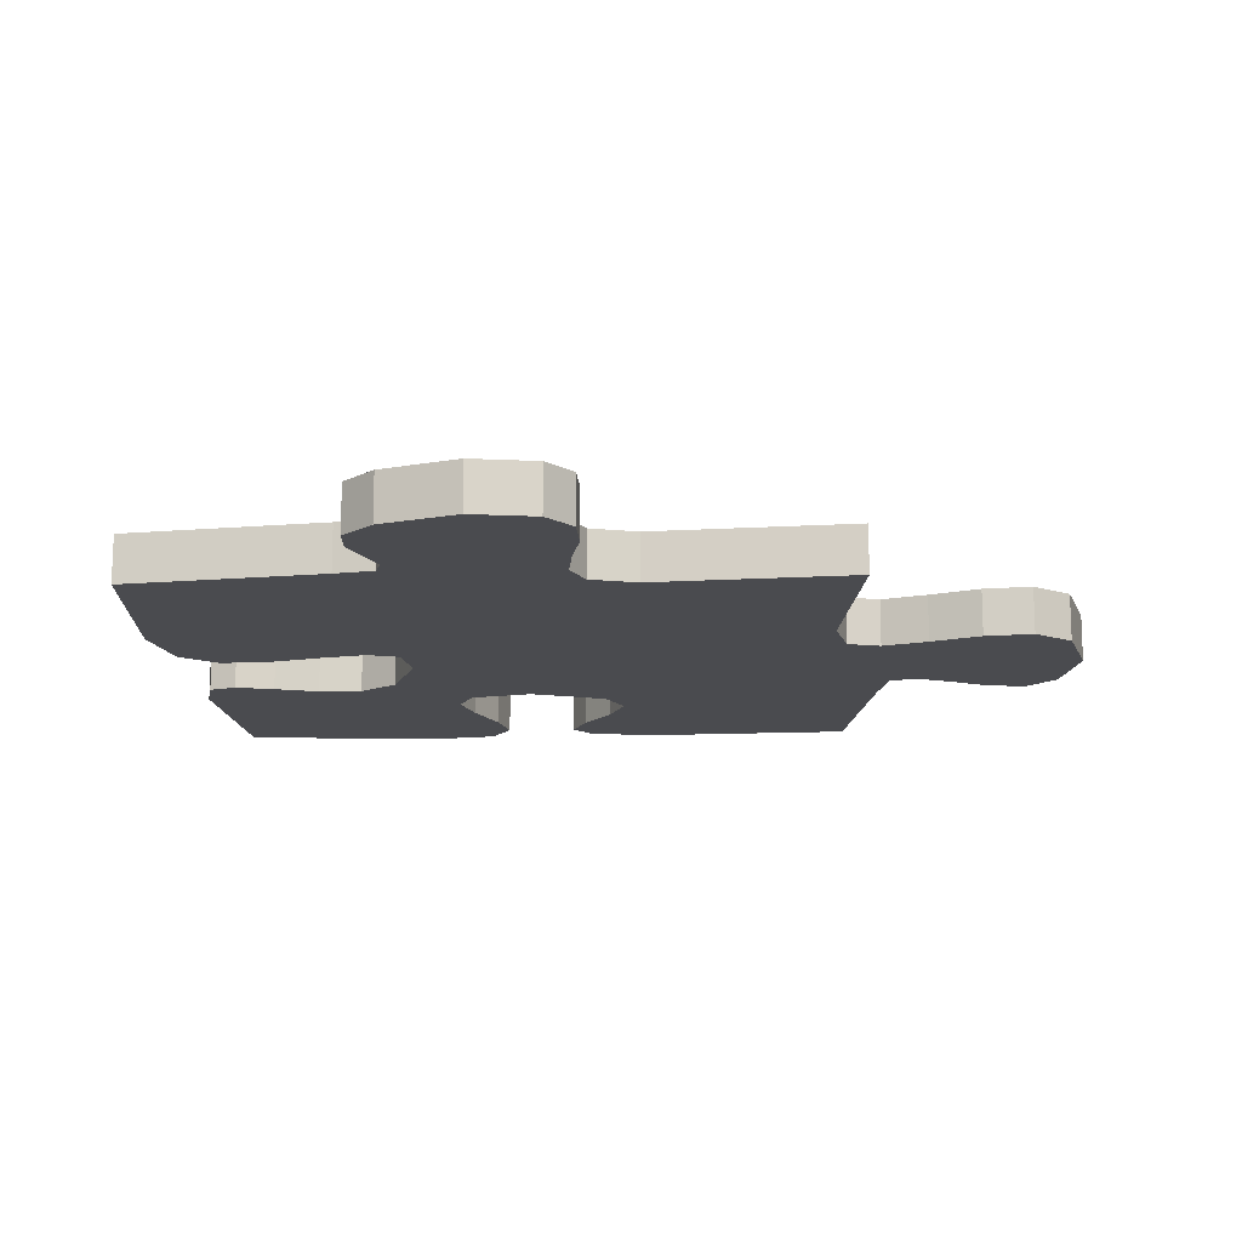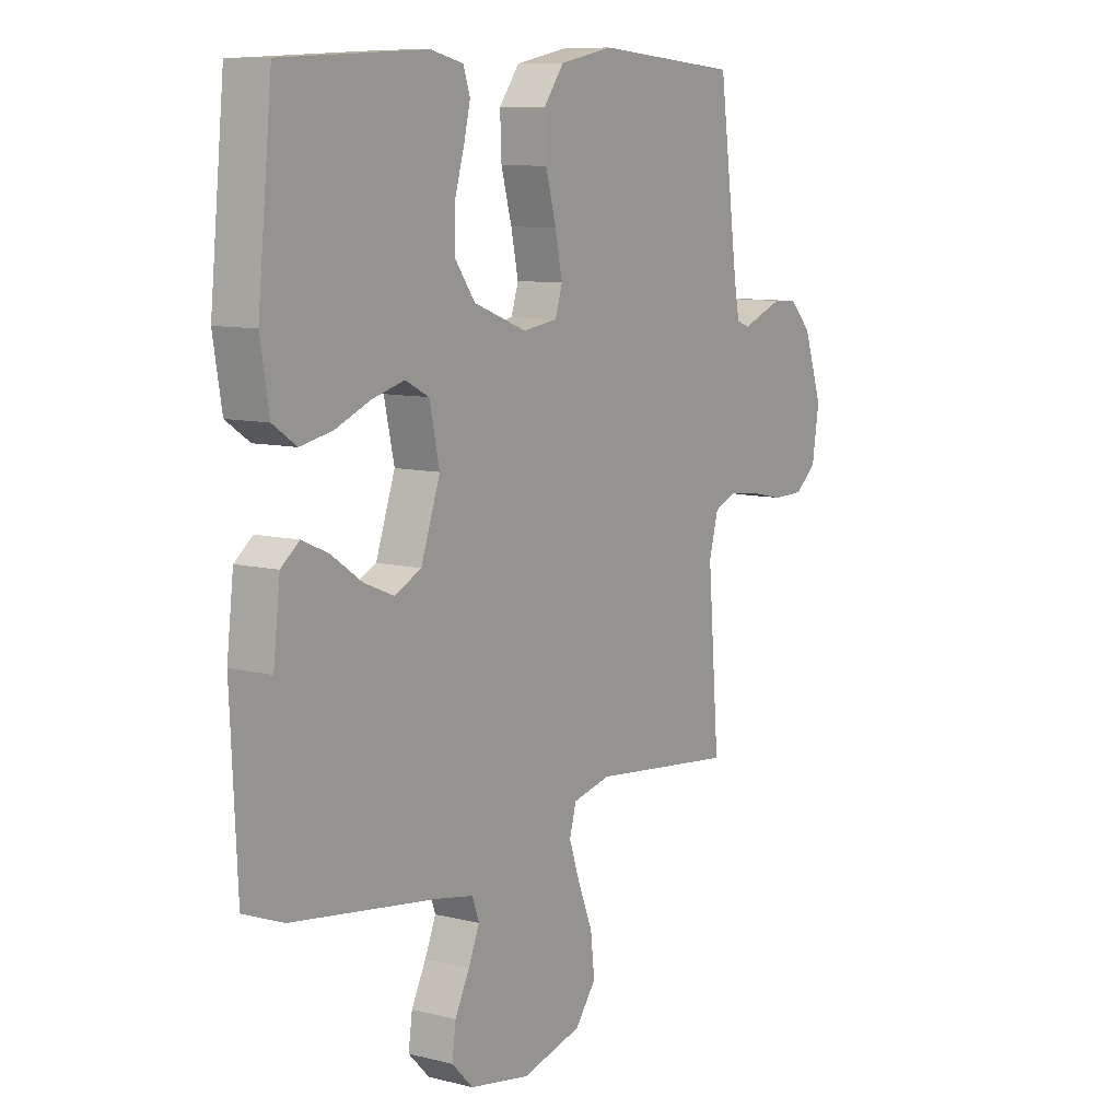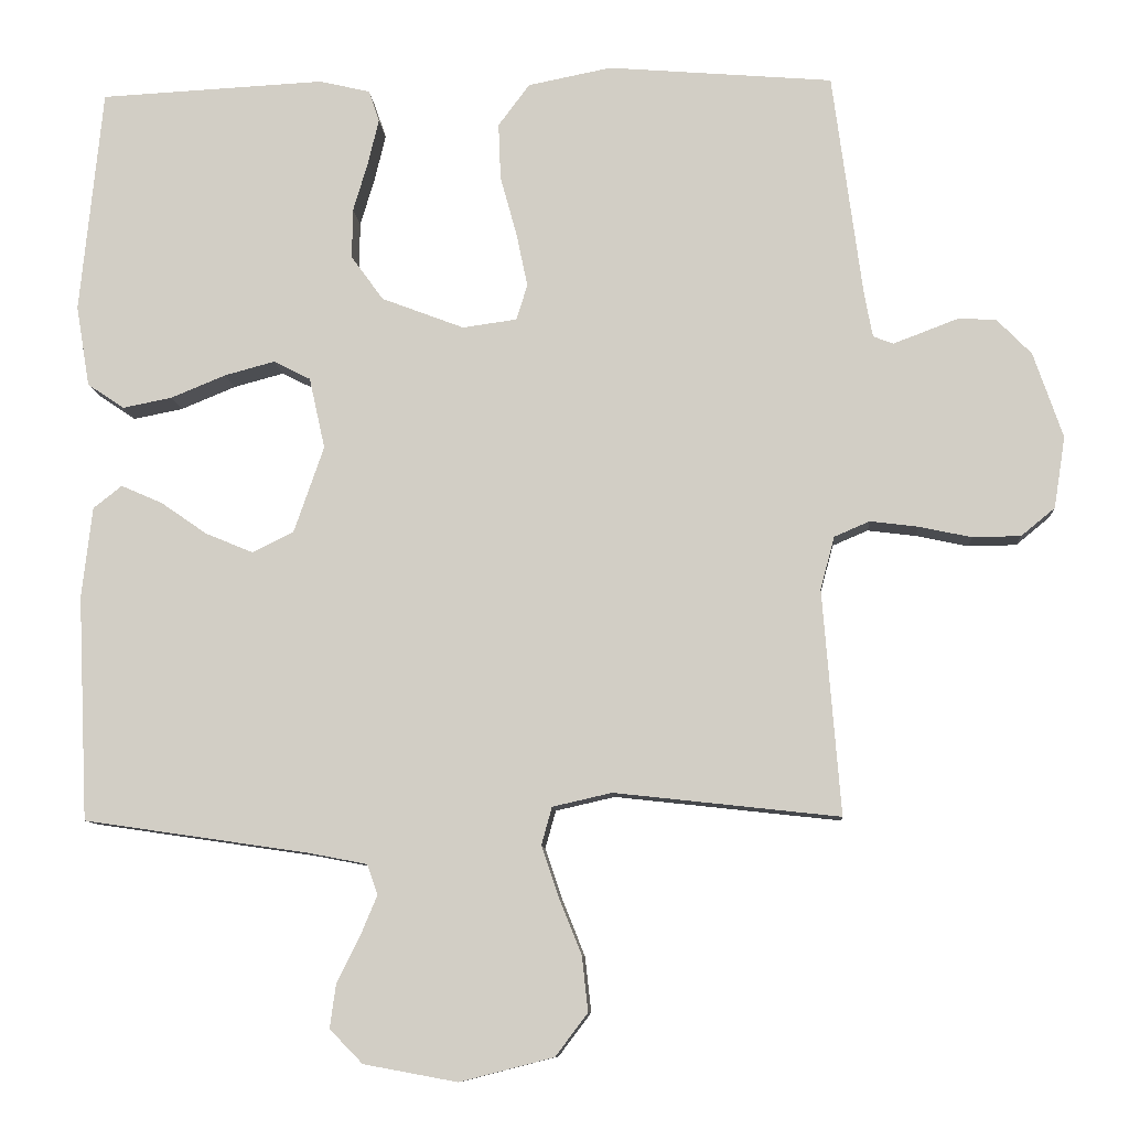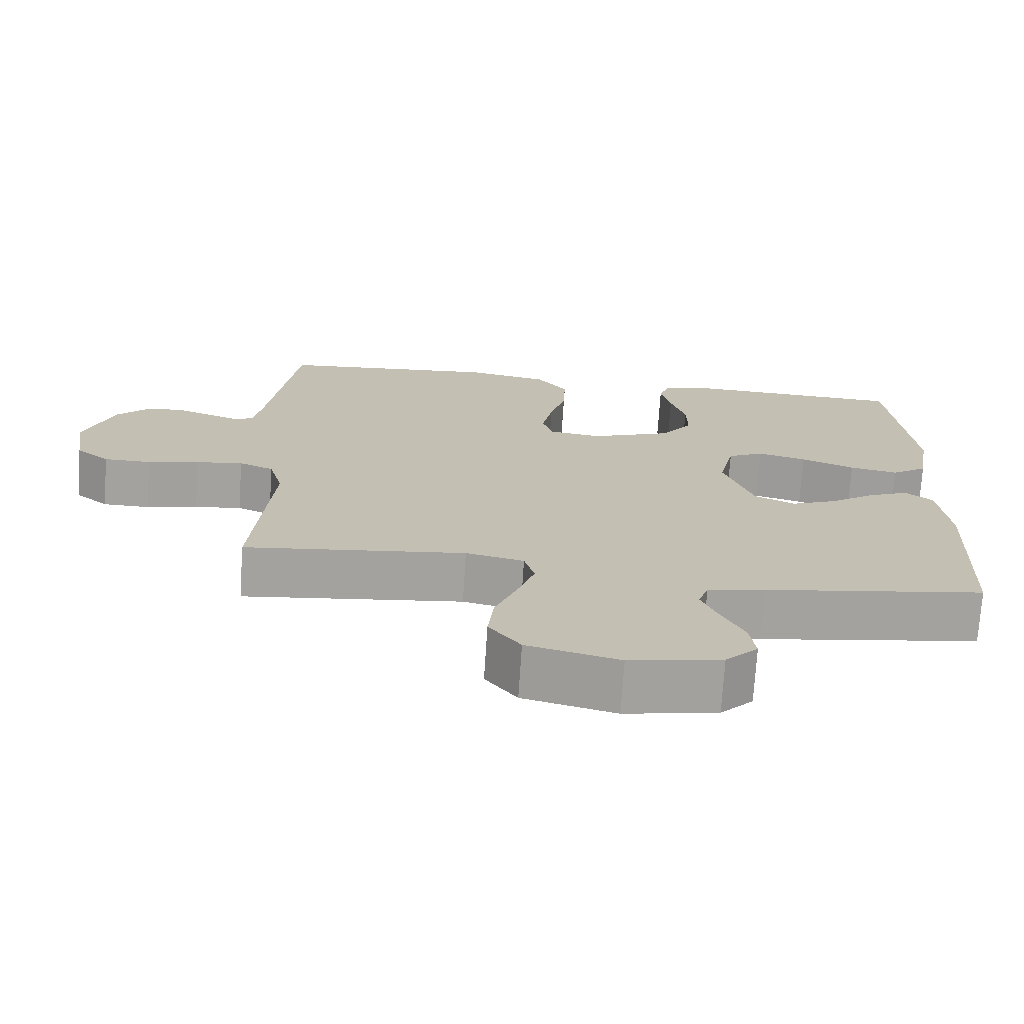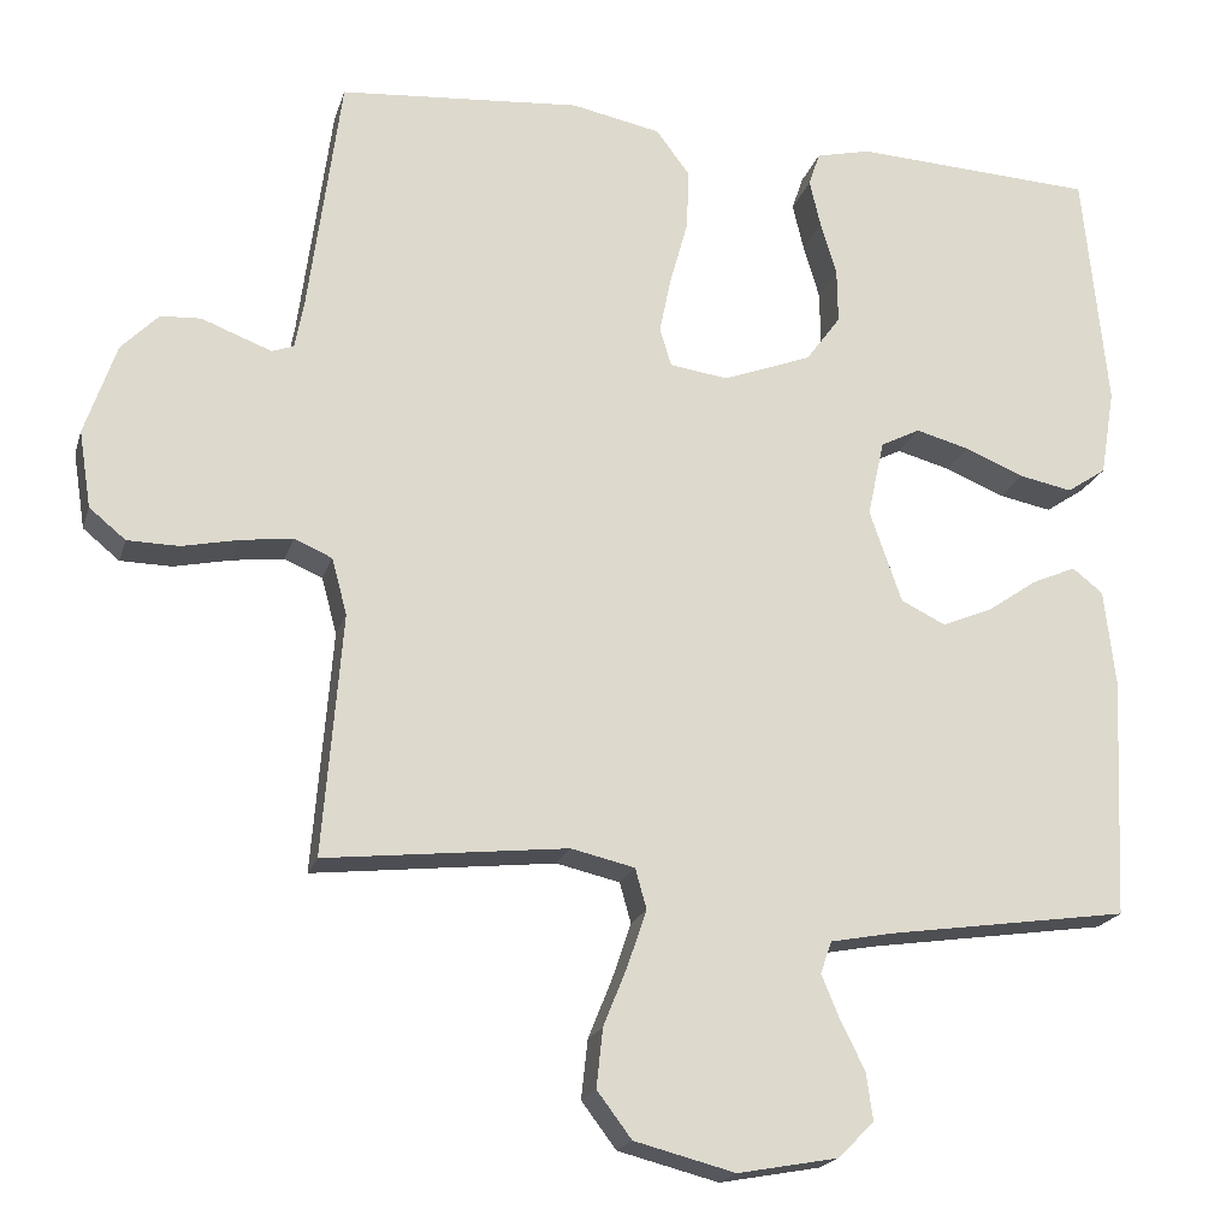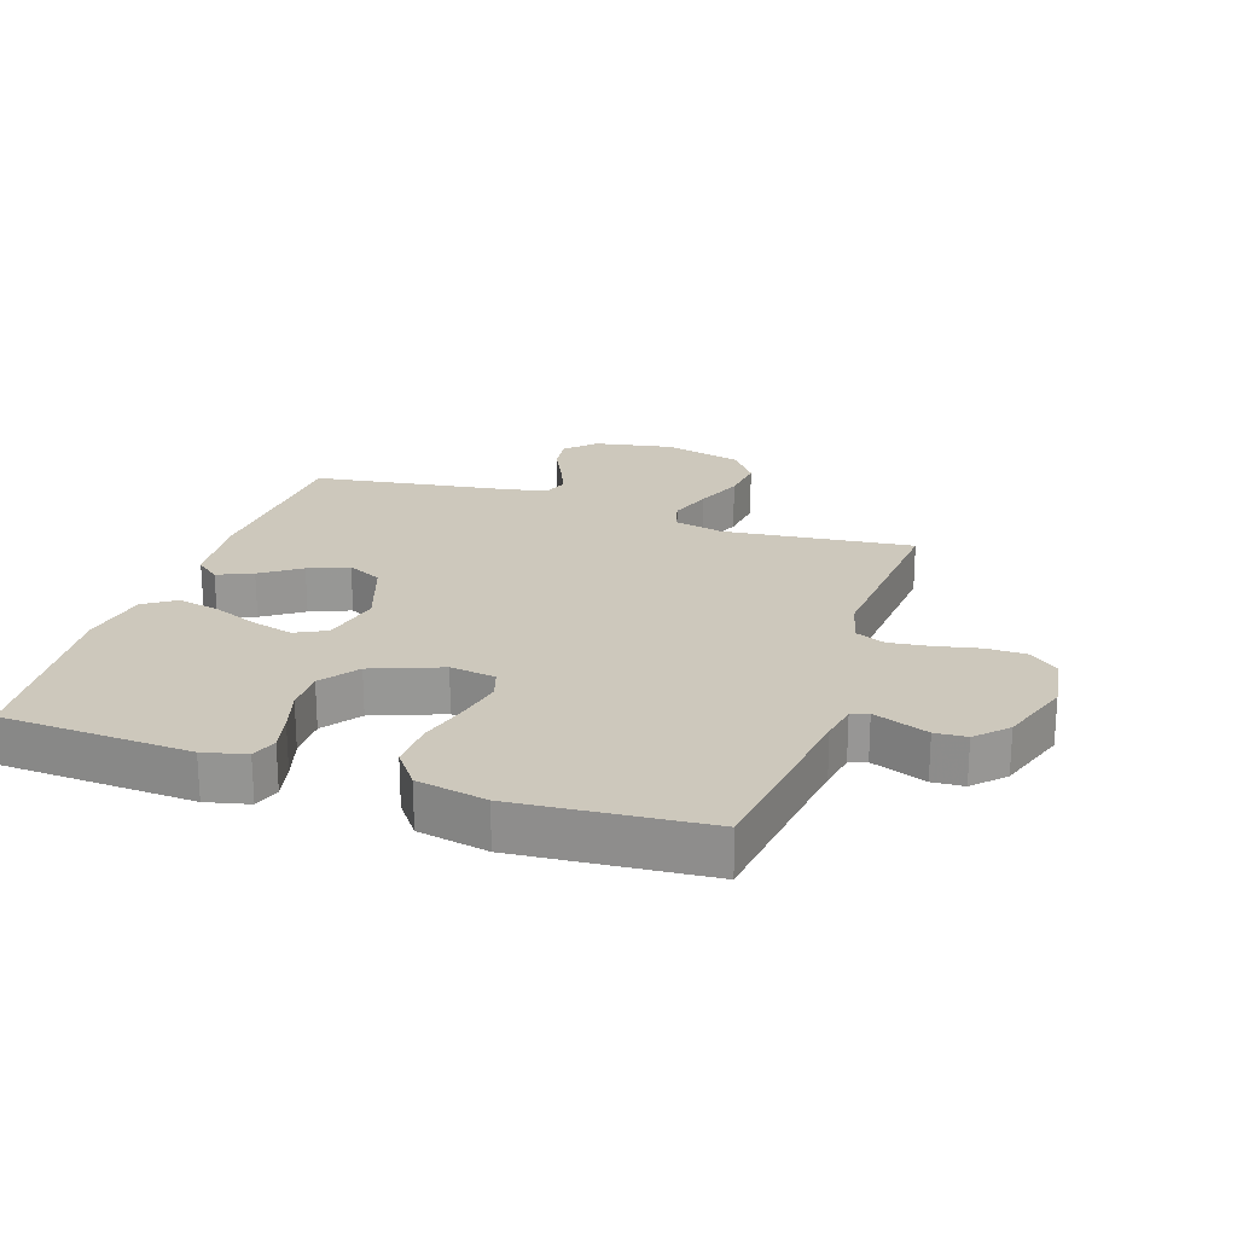
<metadata>
{"format":"obj","ext":"obj","renderer":"f3d","projection":"perspective","resolution":1024,"background":"white","views":[{"elev":-14.3,"azim":92.8,"up":"+Y"},{"elev":9.3,"azim":-56.4,"up":"+Z"},{"elev":-9.4,"azim":3.9,"up":"+Z"},{"elev":-72.5,"azim":176.3,"up":"+Z"},{"elev":-19.8,"azim":164.9,"up":"+Z"},{"elev":22.2,"azim":18.5,"up":"+Y"}]}
</metadata>
<code>
v 0.5 0.07 -0.5
v 0.2 0.07 -0.467
v 0.121 0.07 -0.485
v 0.107 0.07 -0.535
v 0.13 0.07 -0.603
v 0.16 0.07 -0.678
v 0.168 0.07 -0.751
v 0.125 0.07 -0.808
v 0 0.07 -0.84
v -0.125 0.07 -0.817
v -0.169 0.07 -0.772
v -0.161 0.07 -0.714
v -0.131 0.07 -0.654
v -0.108 0.07 -0.599
v -0.122 0.07 -0.559
v -0.2 0.07 -0.544
v -0.5 0.07 -0.5
v -0.514 0.07 -0.2
v -0.5 0.07 -0.079
v -0.462 0.07 -0.049
v -0.407 0.07 -0.073
v -0.345 0.07 -0.116
v -0.282 0.07 -0.142
v -0.227 0.07 -0.115
v -0.187 0.07 0
v -0.208 0.07 0.095
v -0.257 0.07 0.12
v -0.324 0.07 0.102
v -0.397 0.07 0.072
v -0.463 0.07 0.059
v -0.512 0.07 0.092
v -0.53 0.07 0.2
v -0.5 0.07 0.5
v -0.2 0.07 0.515
v -0.132 0.07 0.499
v -0.118 0.07 0.457
v -0.132 0.07 0.398
v -0.152 0.07 0.331
v -0.153 0.07 0.264
v -0.11 0.07 0.205
v 0 0.07 0.163
v 0.072 0.07 0.173
v 0.087 0.07 0.22
v 0.072 0.07 0.292
v 0.05 0.07 0.372
v 0.047 0.07 0.447
v 0.089 0.07 0.503
v 0.2 0.07 0.525
v 0.5 0.07 0.5
v 0.54 0.07 0.2
v 0.551 0.07 0.141
v 0.578 0.07 0.131
v 0.618 0.07 0.146
v 0.665 0.07 0.164
v 0.715 0.07 0.161
v 0.761 0.07 0.114
v 0.8 0.07 0
v 0.785 0.07 -0.095
v 0.74 0.07 -0.132
v 0.676 0.07 -0.133
v 0.606 0.07 -0.118
v 0.542 0.07 -0.11
v 0.495 0.07 -0.13
v 0.476 0.07 -0.2
v 0.5 0 -0.5
v 0.2 0 -0.467
v 0.121 0 -0.485
v 0.107 0 -0.535
v 0.13 0 -0.603
v 0.16 0 -0.678
v 0.168 0 -0.751
v 0.125 0 -0.808
v 0 0 -0.84
v -0.125 0 -0.817
v -0.169 0 -0.772
v -0.161 0 -0.714
v -0.131 0 -0.654
v -0.108 0 -0.599
v -0.122 0 -0.559
v -0.2 0 -0.544
v -0.5 0 -0.5
v -0.514 0 -0.2
v -0.5 0 -0.079
v -0.462 0 -0.049
v -0.407 0 -0.073
v -0.345 0 -0.116
v -0.282 0 -0.142
v -0.227 0 -0.115
v -0.187 0 0
v -0.208 0 0.095
v -0.257 0 0.12
v -0.324 0 0.102
v -0.397 0 0.072
v -0.463 0 0.059
v -0.512 0 0.092
v -0.53 0 0.2
v -0.5 0 0.5
v -0.2 0 0.515
v -0.132 0 0.499
v -0.118 0 0.457
v -0.132 0 0.398
v -0.152 0 0.331
v -0.153 0 0.264
v -0.11 0 0.205
v 0 0 0.163
v 0.072 0 0.173
v 0.087 0 0.22
v 0.072 0 0.292
v 0.05 0 0.372
v 0.047 0 0.447
v 0.089 0 0.503
v 0.2 0 0.525
v 0.5 0 0.5
v 0.54 0 0.2
v 0.551 0 0.141
v 0.578 0 0.131
v 0.618 0 0.146
v 0.665 0 0.164
v 0.715 0 0.161
v 0.761 0 0.114
v 0.8 0 0
v 0.785 0 -0.095
v 0.74 0 -0.132
v 0.676 0 -0.133
v 0.606 0 -0.118
v 0.542 0 -0.11
v 0.495 0 -0.13
v 0.476 0 -0.2
f 58 59 60 61
f 58 61 62
f 57 58 62
f 56 57 62 63
f 53 54 55 56
f 52 53 56 63
f 47 48 49 50
f 47 50 51
f 44 45 46 47
f 43 44 47 51
f 42 43 51 52
f 35 36 37 38
f 33 34 35 38
f 33 38 39
f 32 33 39 40
f 28 29 30 31
f 27 28 31 32
f 19 20 21 22
f 19 22 23
f 16 17 18 19
f 15 16 19 23
f 10 11 12 13
f 10 13 14
f 9 10 14
f 8 9 14 15
f 5 6 7 8
f 4 5 8 15
f 64 1 2
f 63 64 2 3
f 41 42 52 63
f 27 32 40 41
f 26 27 41 63
f 25 26 63 3
f 4 15 23 24
f 3 4 24 25
f 125 124 123 122
f 126 125 122
f 126 122 121
f 127 126 121 120
f 120 119 118 117
f 127 120 117 116
f 114 113 112 111
f 115 114 111
f 111 110 109 108
f 115 111 108 107
f 116 115 107 106
f 102 101 100 99
f 102 99 98 97
f 103 102 97
f 104 103 97 96
f 95 94 93 92
f 96 95 92 91
f 86 85 84 83
f 87 86 83
f 83 82 81 80
f 87 83 80 79
f 77 76 75 74
f 78 77 74
f 78 74 73
f 79 78 73 72
f 72 71 70 69
f 79 72 69 68
f 66 65 128
f 67 66 128 127
f 127 116 106 105
f 105 104 96 91
f 127 105 91 90
f 67 127 90 89
f 88 87 79 68
f 89 88 68 67
f 1 65 66 2
f 2 66 67 3
f 3 67 68 4
f 4 68 69 5
f 5 69 70 6
f 6 70 71 7
f 7 71 72 8
f 8 72 73 9
f 9 73 74 10
f 10 74 75 11
f 11 75 76 12
f 12 76 77 13
f 13 77 78 14
f 14 78 79 15
f 15 79 80 16
f 16 80 81 17
f 17 81 82 18
f 18 82 83 19
f 19 83 84 20
f 20 84 85 21
f 21 85 86 22
f 22 86 87 23
f 23 87 88 24
f 24 88 89 25
f 25 89 90 26
f 26 90 91 27
f 27 91 92 28
f 28 92 93 29
f 29 93 94 30
f 30 94 95 31
f 31 95 96 32
f 32 96 97 33
f 33 97 98 34
f 34 98 99 35
f 35 99 100 36
f 36 100 101 37
f 37 101 102 38
f 38 102 103 39
f 39 103 104 40
f 40 104 105 41
f 41 105 106 42
f 42 106 107 43
f 43 107 108 44
f 44 108 109 45
f 45 109 110 46
f 46 110 111 47
f 47 111 112 48
f 48 112 113 49
f 49 113 114 50
f 50 114 115 51
f 51 115 116 52
f 52 116 117 53
f 53 117 118 54
f 54 118 119 55
f 55 119 120 56
f 56 120 121 57
f 57 121 122 58
f 58 122 123 59
f 59 123 124 60
f 60 124 125 61
f 61 125 126 62
f 62 126 127 63
f 63 127 128 64
f 64 128 65 1

</code>
